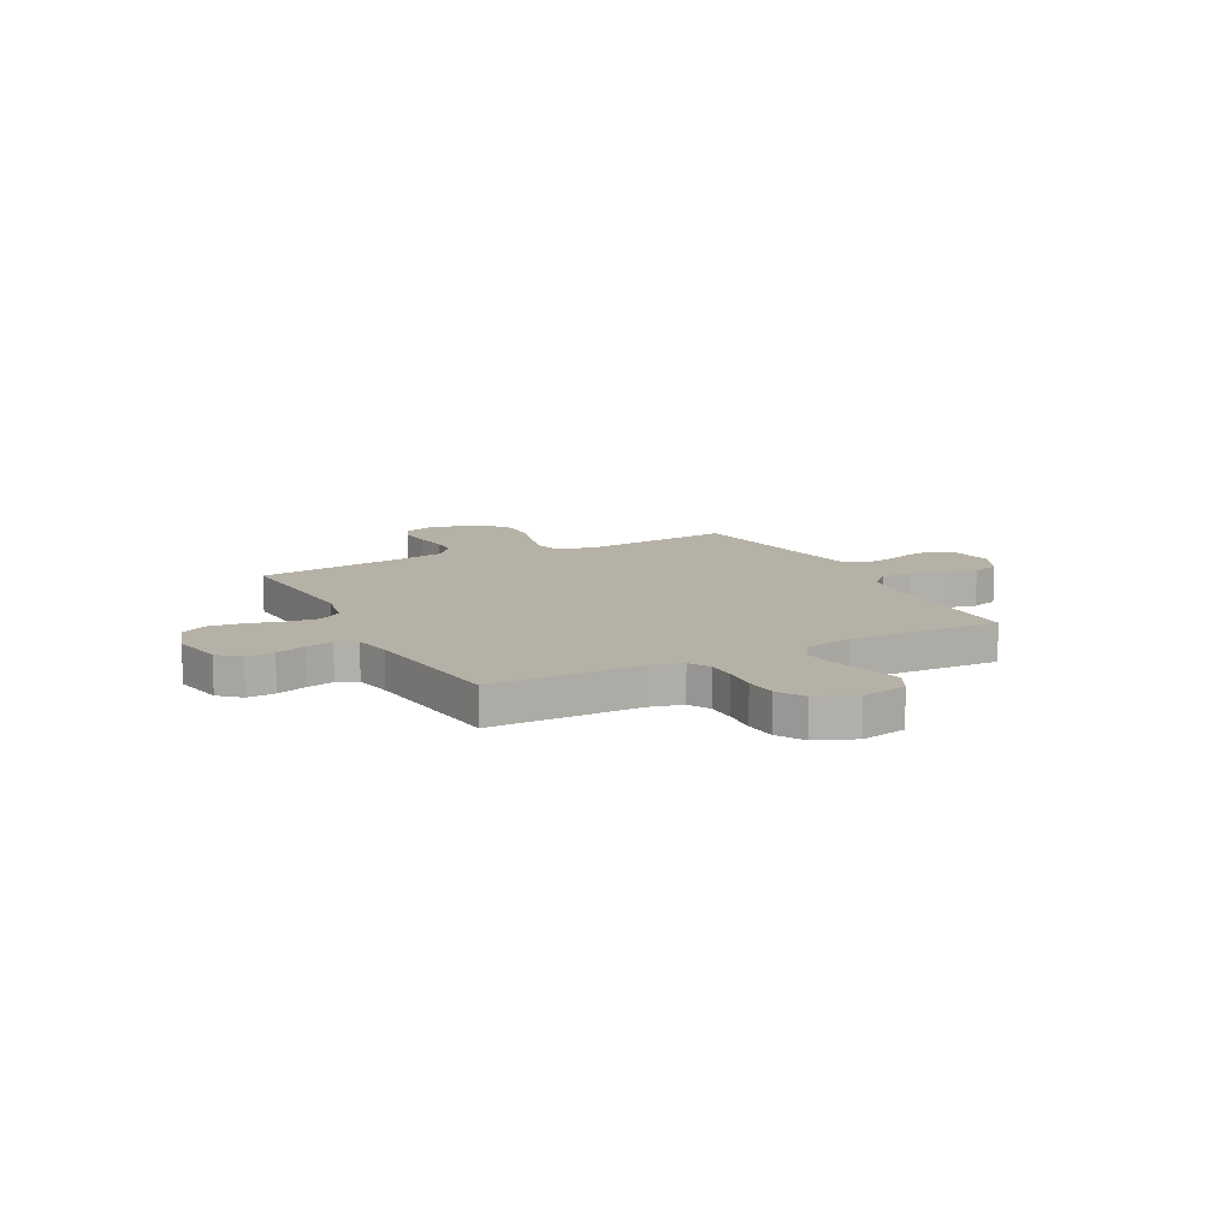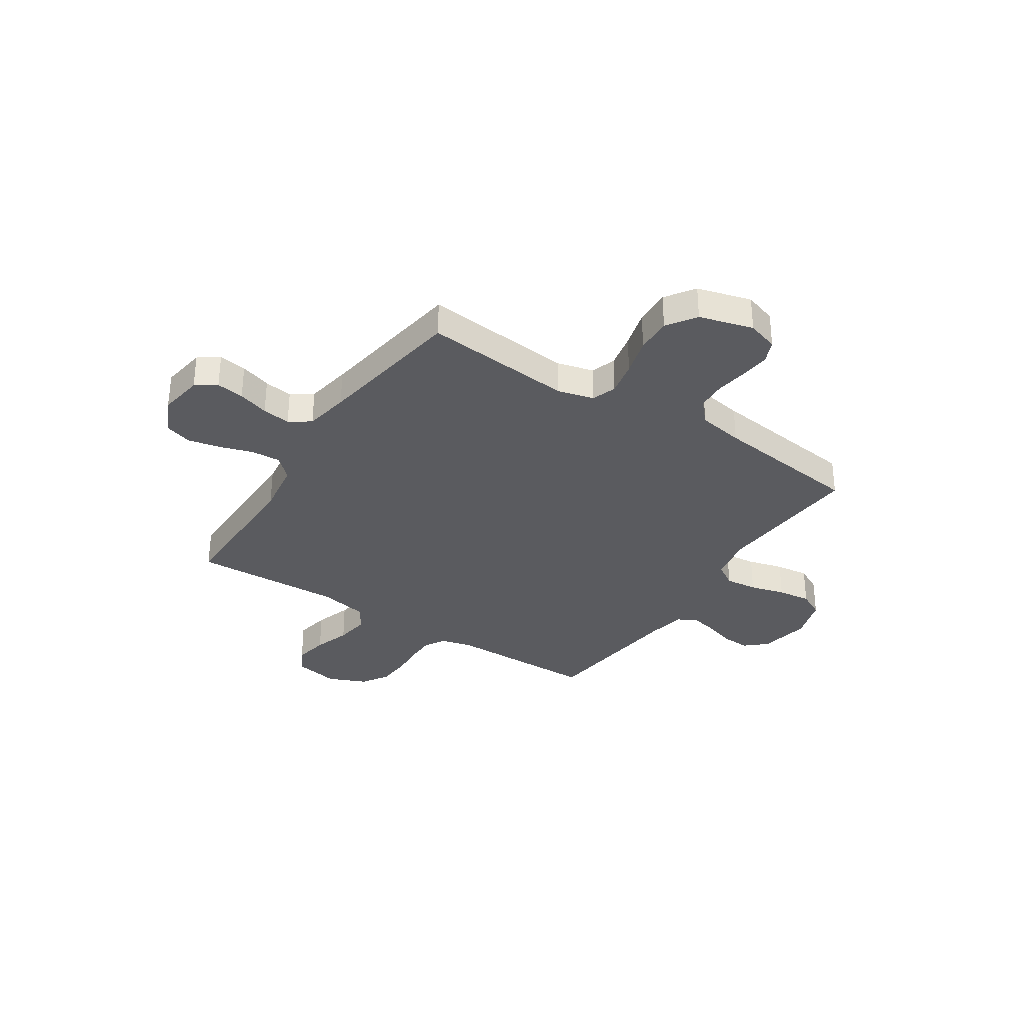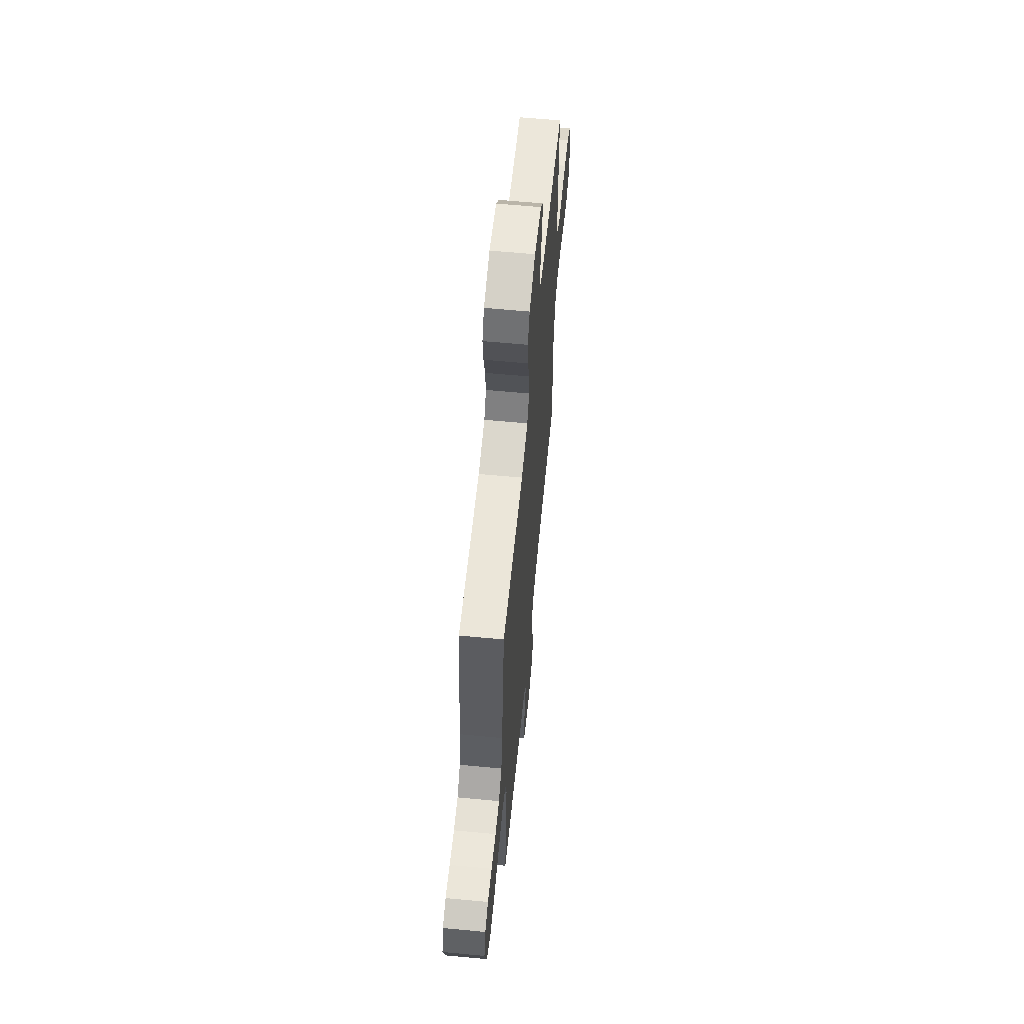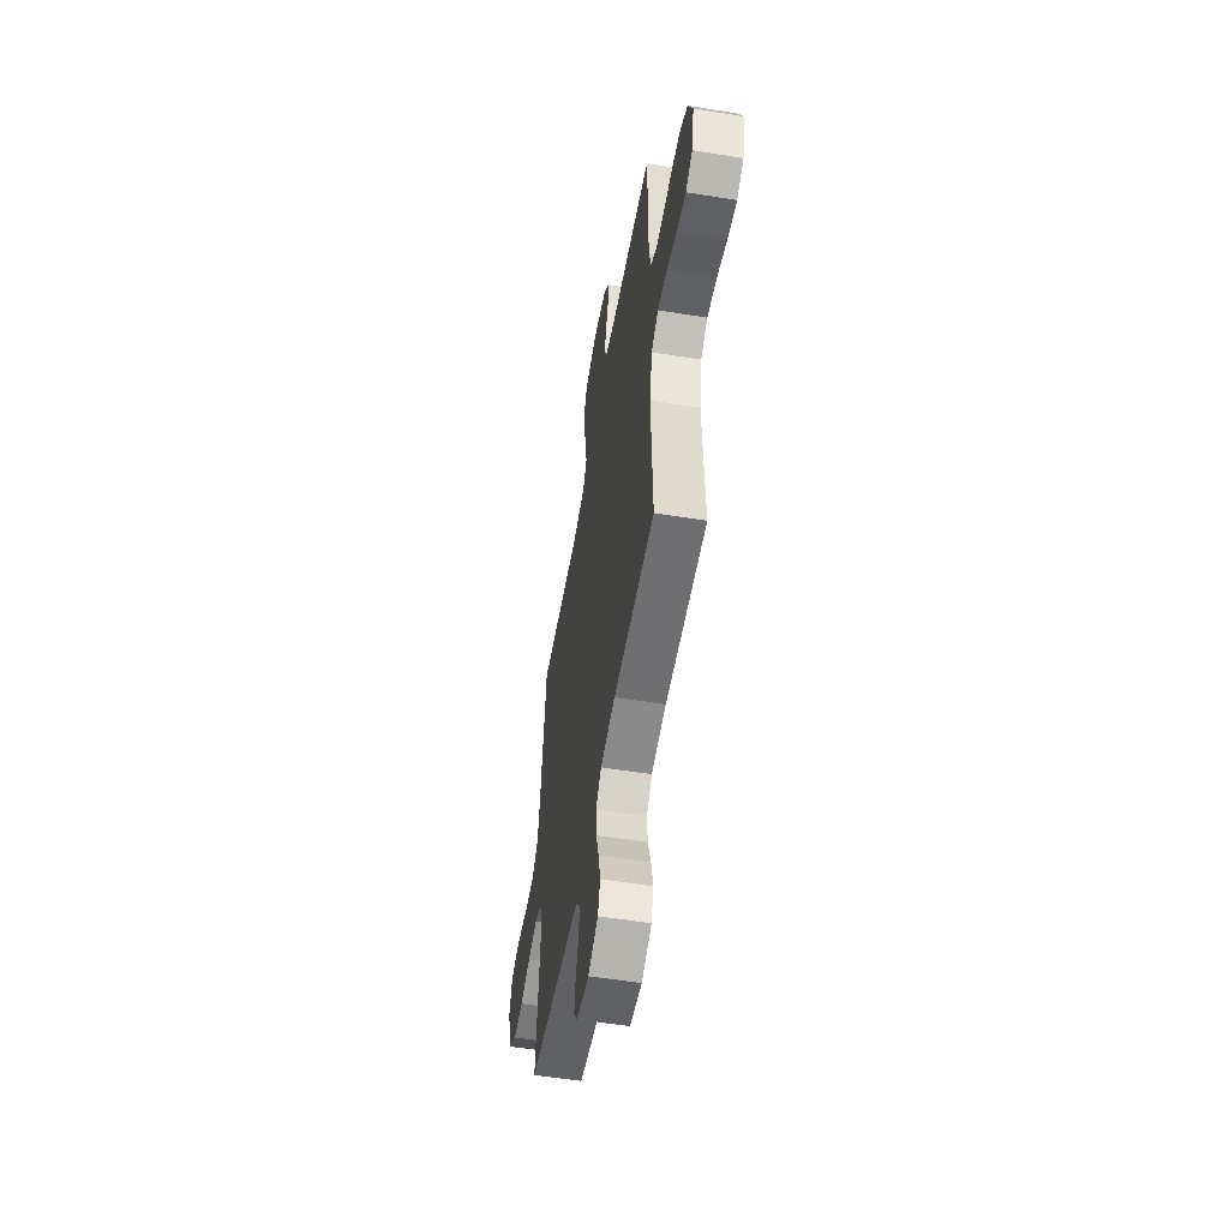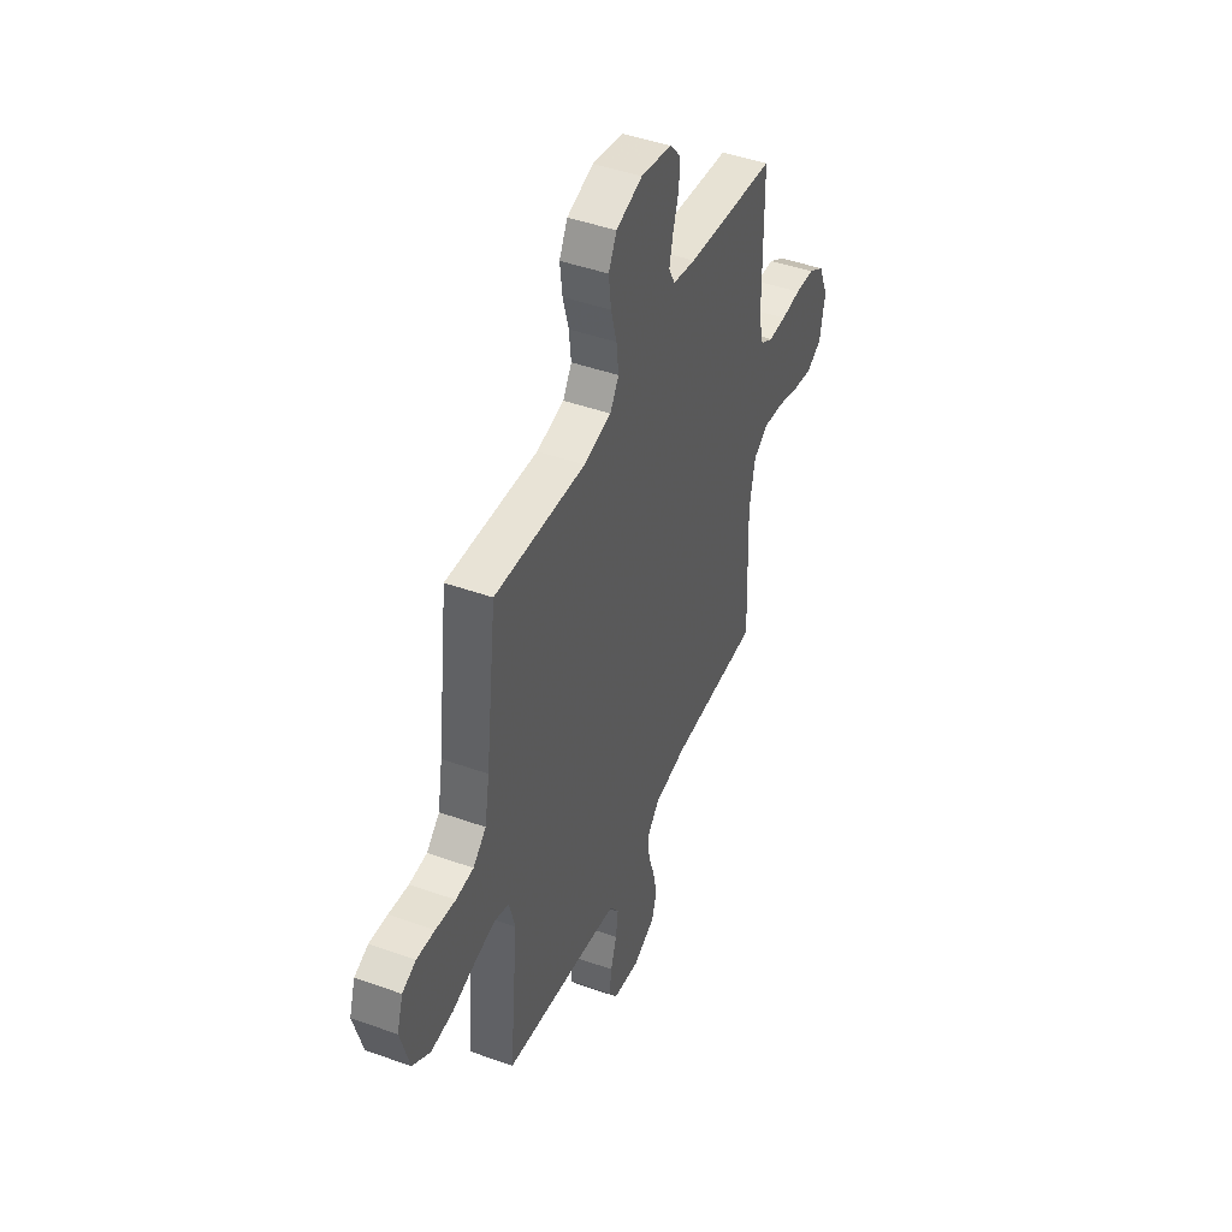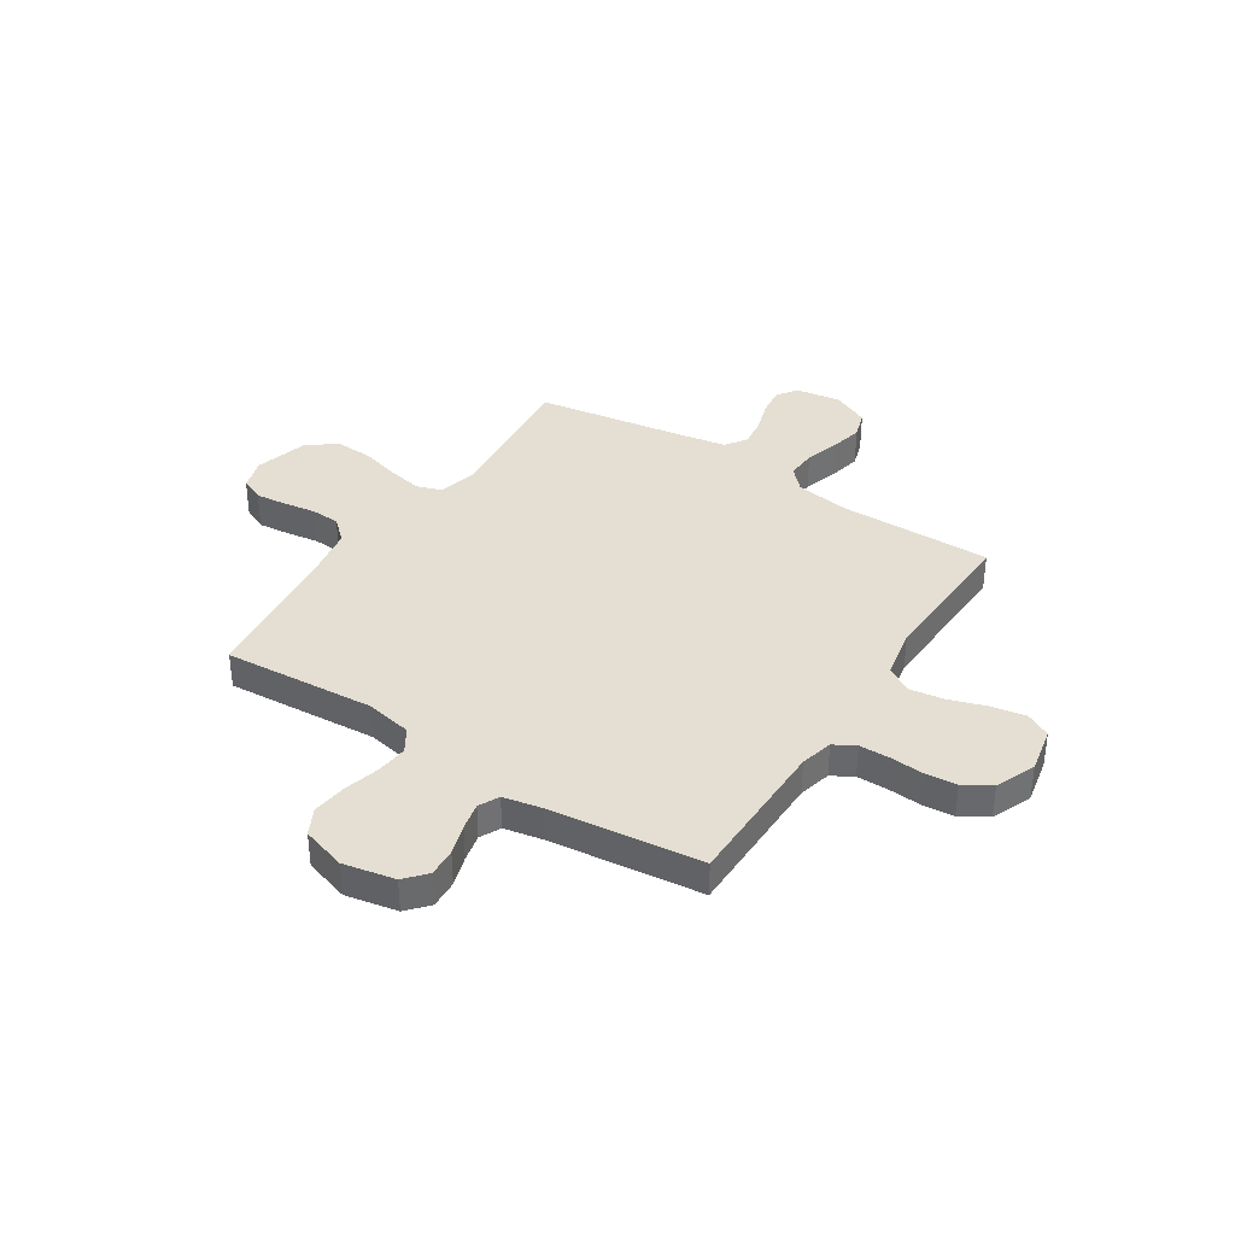
<metadata>
{"format":"obj","ext":"obj","renderer":"f3d","projection":"perspective","resolution":1024,"background":"white","views":[{"elev":12.1,"azim":62.5,"up":"+Y"},{"elev":-33.2,"azim":-123.1,"up":"+Y"},{"elev":61.7,"azim":-84.5,"up":"+Z"},{"elev":-55.1,"azim":80.3,"up":"+Z"},{"elev":45.1,"azim":-67.5,"up":"+Z"},{"elev":37.2,"azim":32.9,"up":"+Y"}]}
</metadata>
<code>
v 0.5 0.07 -0.5
v 0.2 0.07 -0.498
v 0.092 0.07 -0.514
v 0.052 0.07 -0.556
v 0.055 0.07 -0.615
v 0.076 0.07 -0.682
v 0.09 0.07 -0.747
v 0.073 0.07 -0.801
v 0 0.07 -0.835
v -0.089 0.07 -0.821
v -0.117 0.07 -0.78
v -0.109 0.07 -0.724
v -0.089 0.07 -0.662
v -0.081 0.07 -0.605
v -0.11 0.07 -0.563
v -0.2 0.07 -0.547
v -0.5 0.07 -0.5
v -0.471 0.07 -0.2
v -0.49 0.07 -0.127
v -0.539 0.07 -0.11
v -0.608 0.07 -0.124
v -0.684 0.07 -0.145
v -0.756 0.07 -0.148
v -0.814 0.07 -0.108
v -0.844 0.07 0
v -0.824 0.07 0.063
v -0.779 0.07 0.082
v -0.719 0.07 0.076
v -0.654 0.07 0.066
v -0.596 0.07 0.069
v -0.553 0.07 0.108
v -0.537 0.07 0.2
v -0.5 0.07 0.5
v -0.2 0.07 0.478
v -0.109 0.07 0.496
v -0.08 0.07 0.542
v -0.087 0.07 0.606
v -0.106 0.07 0.676
v -0.114 0.07 0.743
v -0.087 0.07 0.795
v 0 0.07 0.822
v 0.102 0.07 0.802
v 0.139 0.07 0.76
v 0.136 0.07 0.704
v 0.117 0.07 0.644
v 0.105 0.07 0.59
v 0.125 0.07 0.55
v 0.2 0.07 0.535
v 0.5 0.07 0.5
v 0.502 0.07 0.2
v 0.518 0.07 0.136
v 0.56 0.07 0.112
v 0.619 0.07 0.111
v 0.685 0.07 0.116
v 0.749 0.07 0.111
v 0.802 0.07 0.078
v 0.835 0.07 0
v 0.817 0.07 -0.091
v 0.767 0.07 -0.117
v 0.699 0.07 -0.104
v 0.626 0.07 -0.08
v 0.558 0.07 -0.07
v 0.508 0.07 -0.101
v 0.489 0.07 -0.2
v 0.5 0 -0.5
v 0.2 0 -0.498
v 0.092 0 -0.514
v 0.052 0 -0.556
v 0.055 0 -0.615
v 0.076 0 -0.682
v 0.09 0 -0.747
v 0.073 0 -0.801
v 0 0 -0.835
v -0.089 0 -0.821
v -0.117 0 -0.78
v -0.109 0 -0.724
v -0.089 0 -0.662
v -0.081 0 -0.605
v -0.11 0 -0.563
v -0.2 0 -0.547
v -0.5 0 -0.5
v -0.471 0 -0.2
v -0.49 0 -0.127
v -0.539 0 -0.11
v -0.608 0 -0.124
v -0.684 0 -0.145
v -0.756 0 -0.148
v -0.814 0 -0.108
v -0.844 0 0
v -0.824 0 0.063
v -0.779 0 0.082
v -0.719 0 0.076
v -0.654 0 0.066
v -0.596 0 0.069
v -0.553 0 0.108
v -0.537 0 0.2
v -0.5 0 0.5
v -0.2 0 0.478
v -0.109 0 0.496
v -0.08 0 0.542
v -0.087 0 0.606
v -0.106 0 0.676
v -0.114 0 0.743
v -0.087 0 0.795
v 0 0 0.822
v 0.102 0 0.802
v 0.139 0 0.76
v 0.136 0 0.704
v 0.117 0 0.644
v 0.105 0 0.59
v 0.125 0 0.55
v 0.2 0 0.535
v 0.5 0 0.5
v 0.502 0 0.2
v 0.518 0 0.136
v 0.56 0 0.112
v 0.619 0 0.111
v 0.685 0 0.116
v 0.749 0 0.111
v 0.802 0 0.078
v 0.835 0 0
v 0.817 0 -0.091
v 0.767 0 -0.117
v 0.699 0 -0.104
v 0.626 0 -0.08
v 0.558 0 -0.07
v 0.508 0 -0.101
v 0.489 0 -0.2
f 58 59 60 61
f 58 61 62
f 57 58 62
f 56 57 62
f 53 54 55 56
f 52 53 56 62
f 51 52 62 63
f 48 49 50
f 47 48 50 51
f 42 43 44 45
f 42 45 46
f 41 42 46
f 40 41 46
f 37 38 39 40
f 36 37 40 46
f 35 36 46 47
f 32 33 34
f 31 32 34 35
f 30 31 35 47
f 26 27 28 29
f 24 25 26 29
f 24 29 30
f 21 22 23 24
f 20 21 24 30
f 19 20 30 47
f 16 17 18
f 15 16 18 19
f 10 11 12 13
f 10 13 14
f 9 10 14
f 8 9 14
f 5 6 7 8
f 5 8 14 15
f 64 1 2
f 64 2 3
f 63 64 3
f 51 63 3
f 47 51 3 4
f 19 47 4
f 4 5 15 19
f 125 124 123 122
f 126 125 122
f 126 122 121
f 126 121 120
f 120 119 118 117
f 126 120 117 116
f 127 126 116 115
f 114 113 112
f 115 114 112 111
f 109 108 107 106
f 110 109 106
f 110 106 105
f 110 105 104
f 104 103 102 101
f 110 104 101 100
f 111 110 100 99
f 98 97 96
f 99 98 96 95
f 111 99 95 94
f 93 92 91 90
f 93 90 89 88
f 94 93 88
f 88 87 86 85
f 94 88 85 84
f 111 94 84 83
f 82 81 80
f 83 82 80 79
f 77 76 75 74
f 78 77 74
f 78 74 73
f 78 73 72
f 72 71 70 69
f 79 78 72 69
f 66 65 128
f 67 66 128
f 67 128 127
f 67 127 115
f 68 67 115 111
f 68 111 83
f 83 79 69 68
f 1 65 66 2
f 2 66 67 3
f 3 67 68 4
f 4 68 69 5
f 5 69 70 6
f 6 70 71 7
f 7 71 72 8
f 8 72 73 9
f 9 73 74 10
f 10 74 75 11
f 11 75 76 12
f 12 76 77 13
f 13 77 78 14
f 14 78 79 15
f 15 79 80 16
f 16 80 81 17
f 17 81 82 18
f 18 82 83 19
f 19 83 84 20
f 20 84 85 21
f 21 85 86 22
f 22 86 87 23
f 23 87 88 24
f 24 88 89 25
f 25 89 90 26
f 26 90 91 27
f 27 91 92 28
f 28 92 93 29
f 29 93 94 30
f 30 94 95 31
f 31 95 96 32
f 32 96 97 33
f 33 97 98 34
f 34 98 99 35
f 35 99 100 36
f 36 100 101 37
f 37 101 102 38
f 38 102 103 39
f 39 103 104 40
f 40 104 105 41
f 41 105 106 42
f 42 106 107 43
f 43 107 108 44
f 44 108 109 45
f 45 109 110 46
f 46 110 111 47
f 47 111 112 48
f 48 112 113 49
f 49 113 114 50
f 50 114 115 51
f 51 115 116 52
f 52 116 117 53
f 53 117 118 54
f 54 118 119 55
f 55 119 120 56
f 56 120 121 57
f 57 121 122 58
f 58 122 123 59
f 59 123 124 60
f 60 124 125 61
f 61 125 126 62
f 62 126 127 63
f 63 127 128 64
f 64 128 65 1

</code>
